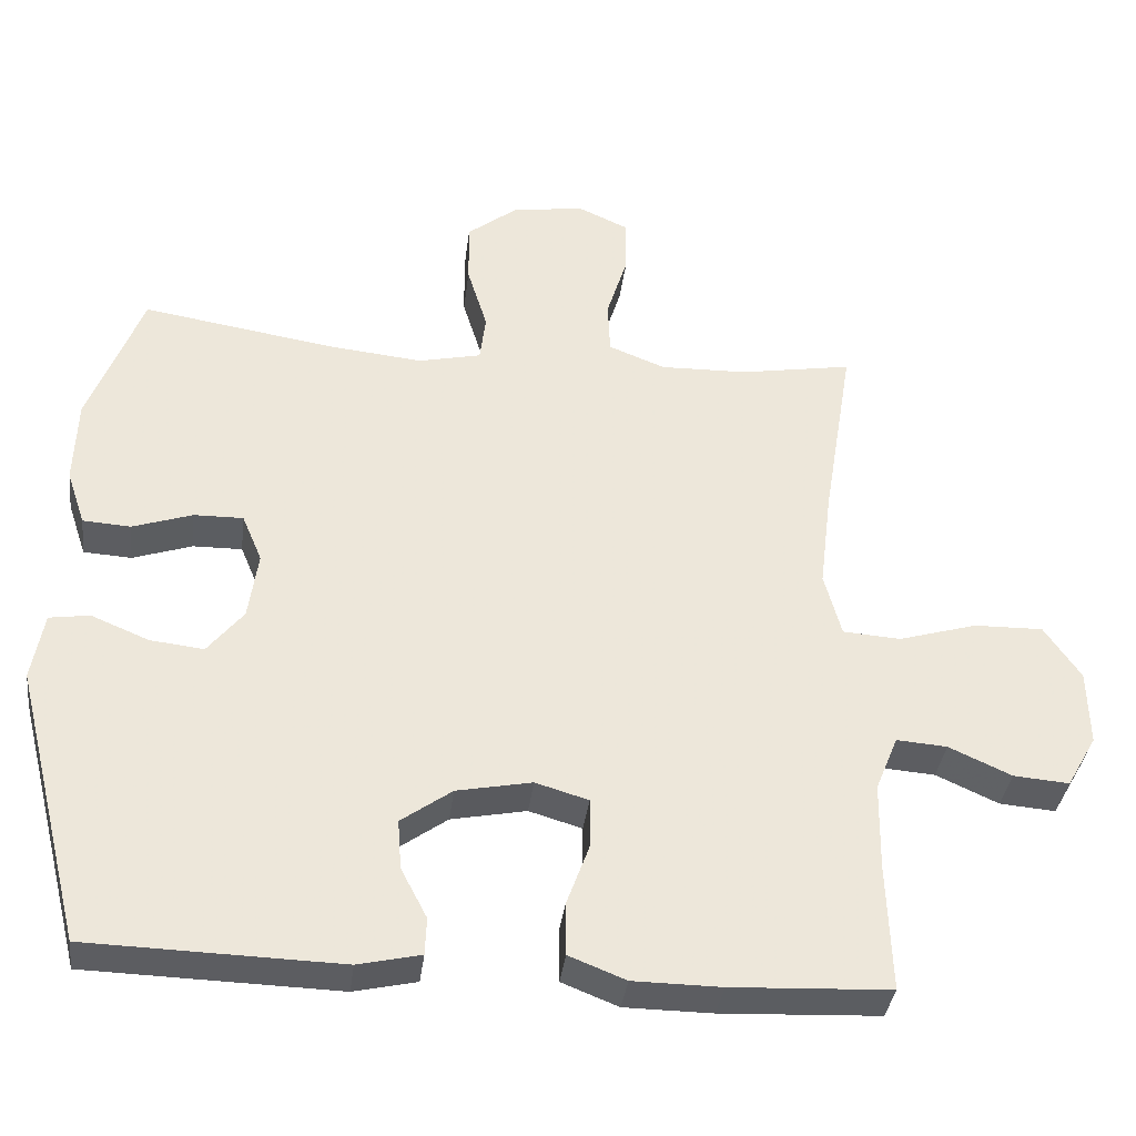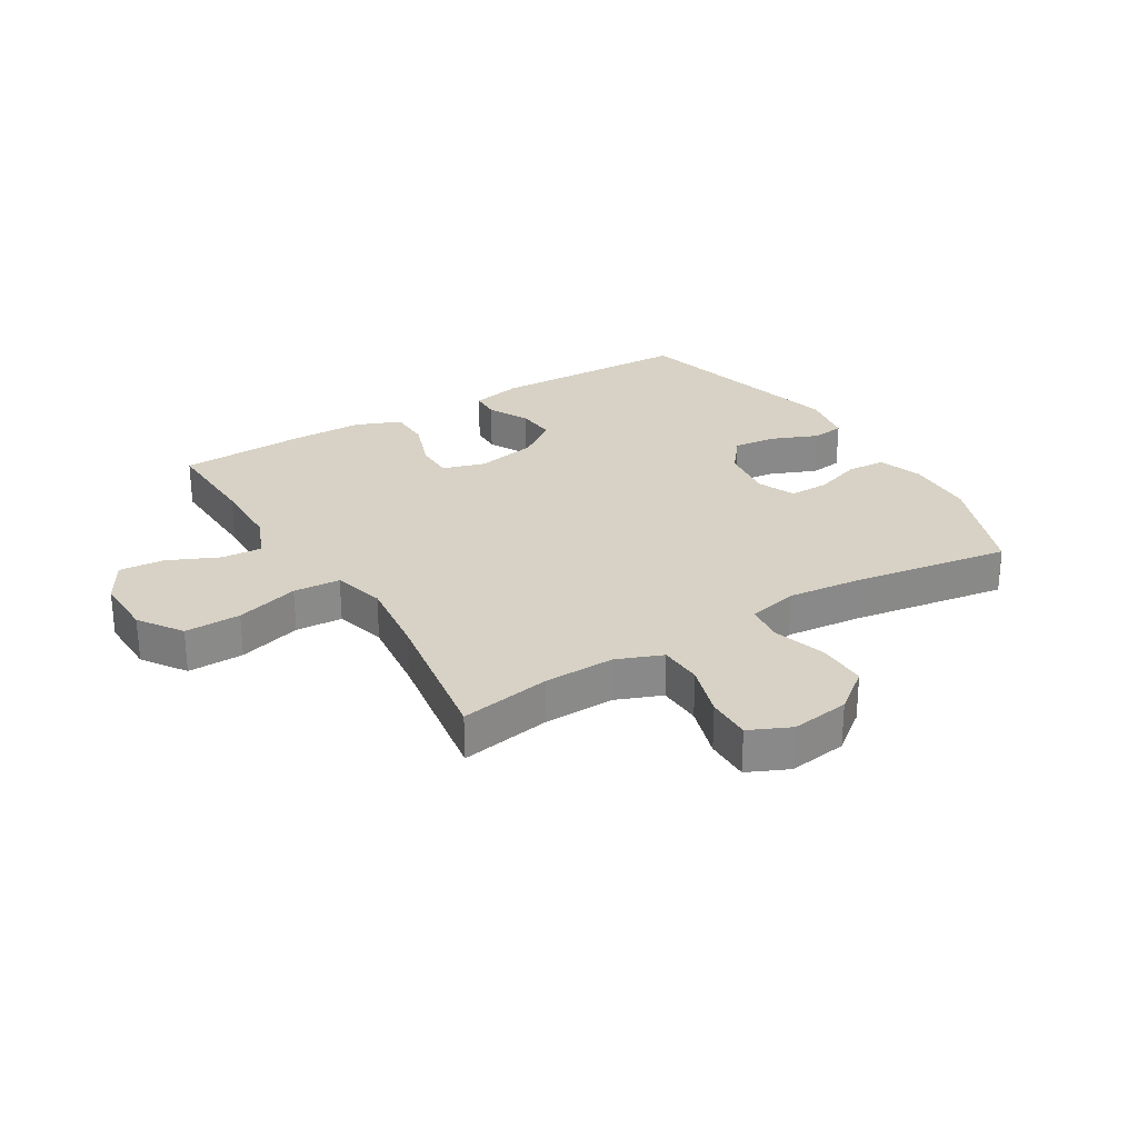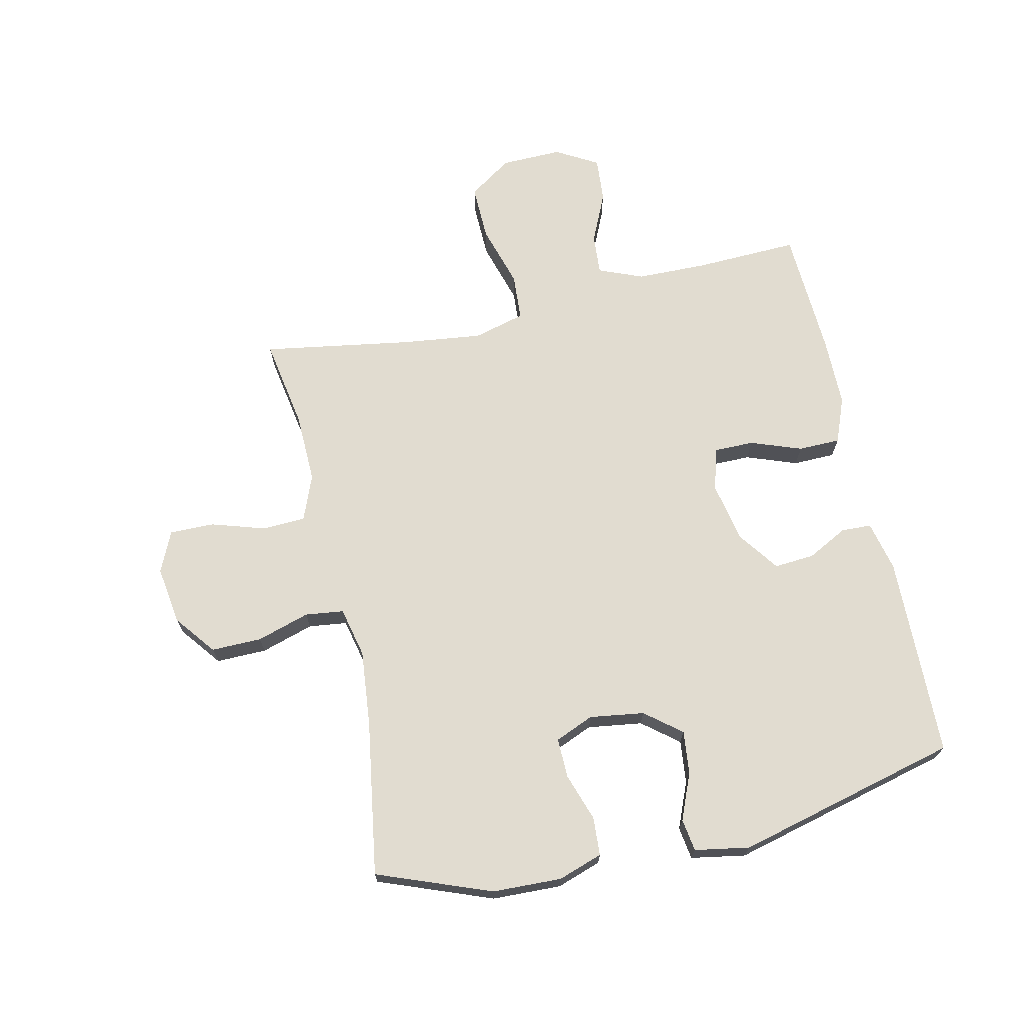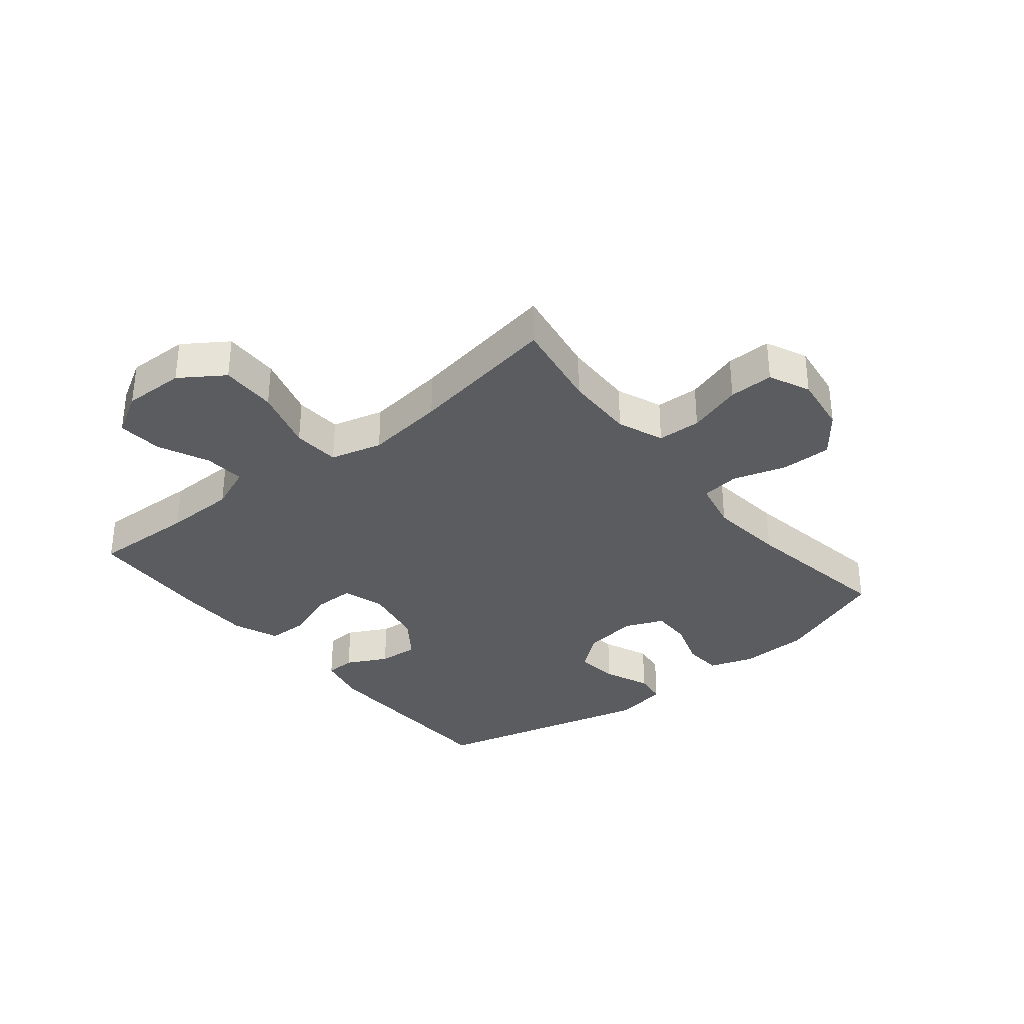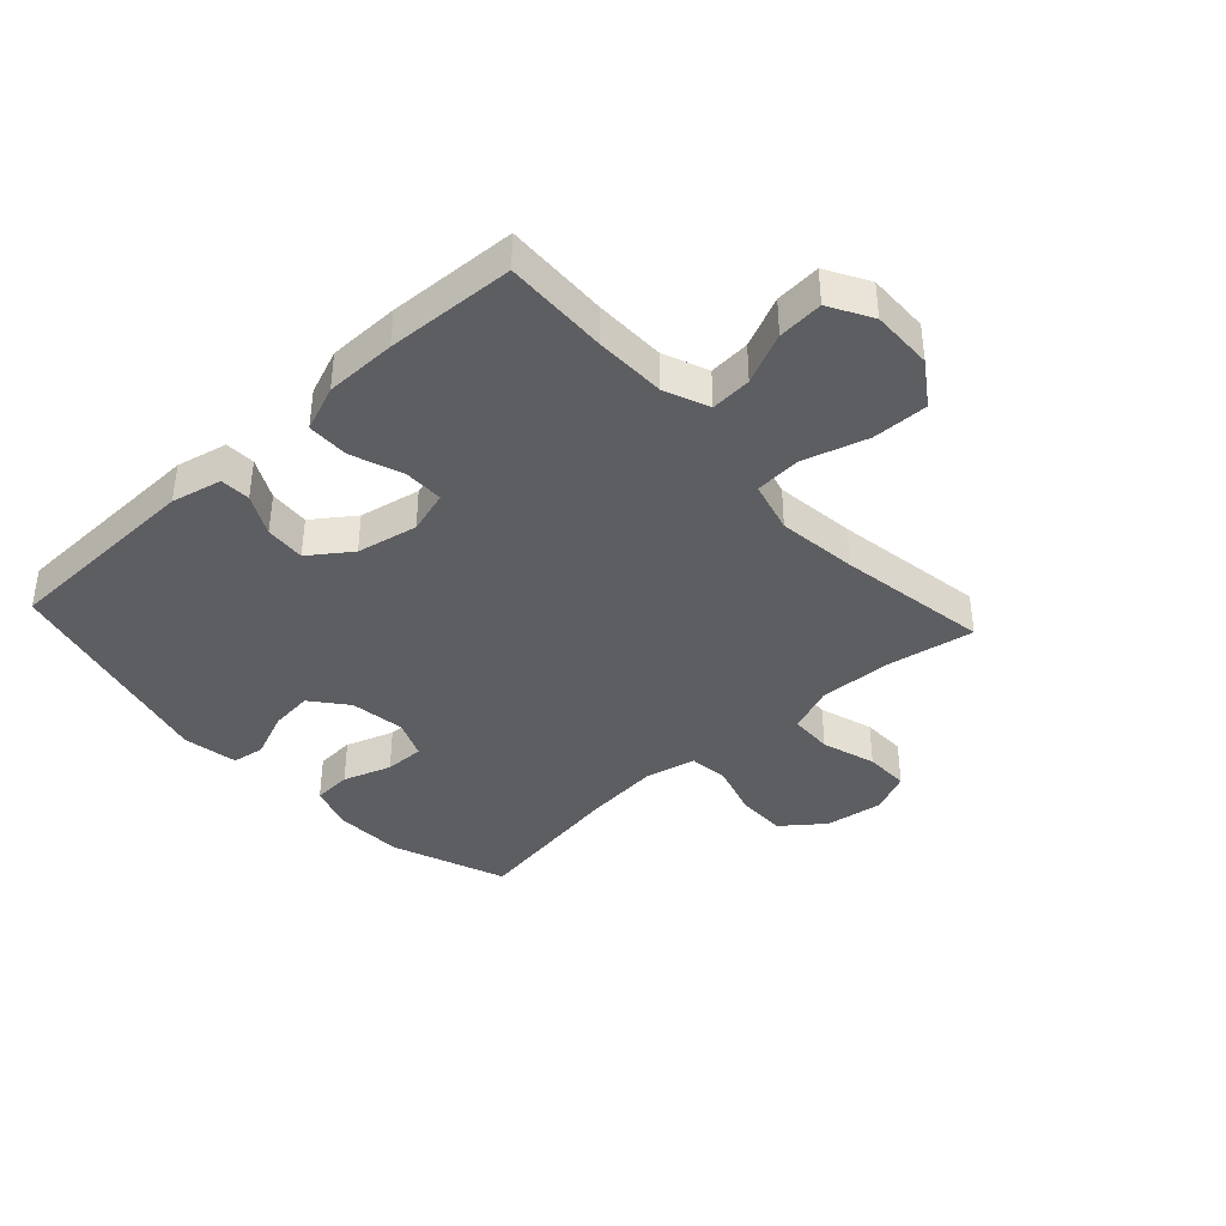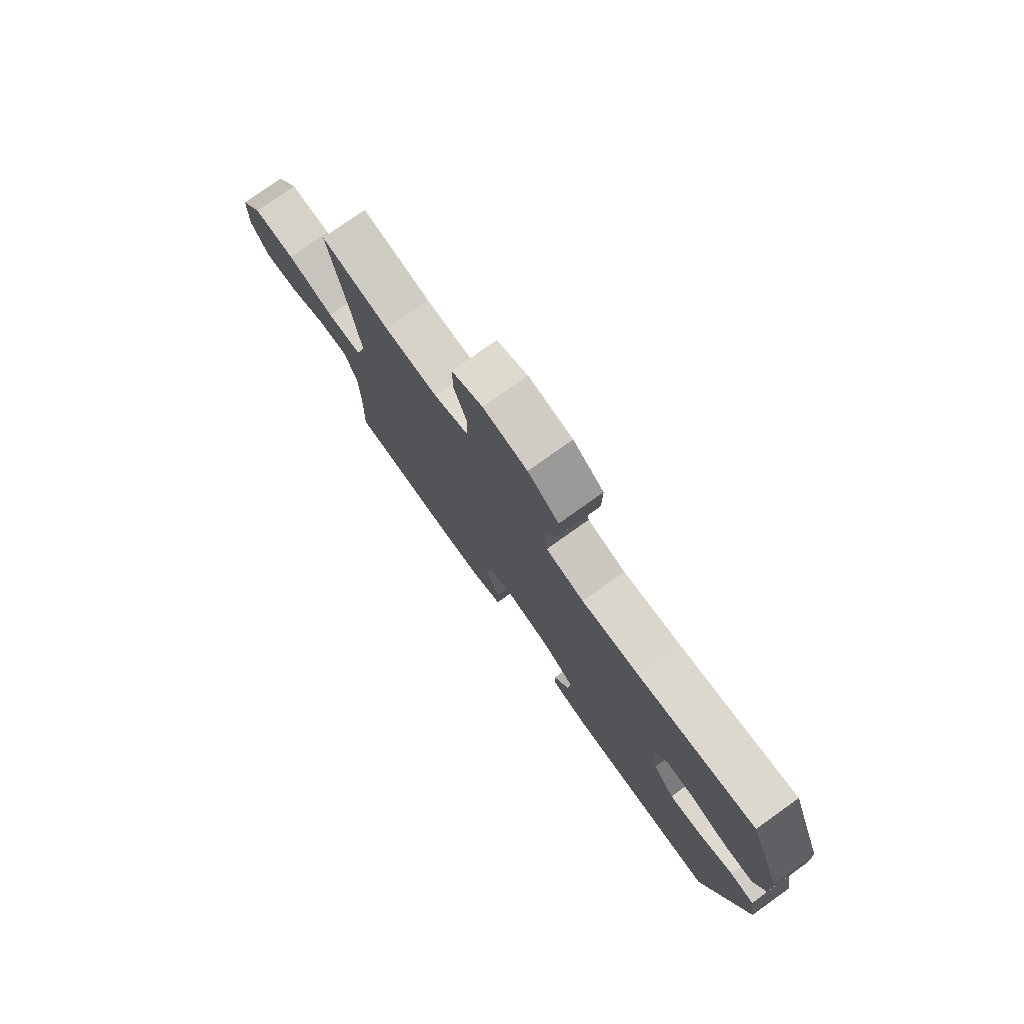
<metadata>
{"format":"obj","ext":"obj","renderer":"f3d","projection":"perspective","resolution":1024,"background":"white","views":[{"elev":-36.3,"azim":172.9,"up":"+Z"},{"elev":27.3,"azim":-31.3,"up":"+Y"},{"elev":69.4,"azim":77.4,"up":"+Y"},{"elev":-33.6,"azim":-50.8,"up":"+Y"},{"elev":-39.2,"azim":-137.5,"up":"+Y"},{"elev":77.4,"azim":54.5,"up":"+Z"}]}
</metadata>
<code>
v -0.5 0.07 -0.5
v -0.494 0.07 -0.328
v -0.496 0.07 -0.21
v -0.526 0.07 -0.136
v -0.594 0.07 -0.141
v -0.678 0.07 -0.179
v -0.753 0.07 -0.185
v -0.793 0.07 -0.115
v -0.791 0.07 -0.013
v -0.742 0.07 0.059
v -0.649 0.07 0.057
v -0.544 0.07 0.026
v -0.466 0.07 0.031
v -0.443 0.07 0.117
v -0.459 0.07 0.249
v -0.5 0.07 0.5
v -0.349 0.07 0.474
v -0.232 0.07 0.471
v -0.156 0.07 0.501
v -0.153 0.07 0.573
v -0.181 0.07 0.663
v -0.182 0.07 0.737
v -0.114 0.07 0.768
v -0.017 0.07 0.754
v 0.051 0.07 0.701
v 0.05 0.07 0.617
v 0.023 0.07 0.529
v 0.031 0.07 0.465
v 0.115 0.07 0.446
v 0.242 0.07 0.459
v 0.5 0.07 0.5
v 0.572 0.07 0.311
v 0.576 0.07 0.196
v 0.551 0.07 0.122
v 0.487 0.07 0.118
v 0.407 0.07 0.145
v 0.341 0.07 0.146
v 0.314 0.07 0.082
v 0.327 0.07 -0.009
v 0.375 0.07 -0.069
v 0.447 0.07 -0.061
v 0.524 0.07 -0.029
v 0.578 0.07 -0.037
v 0.594 0.07 -0.128
v 0.5 0.07 -0.5
v 0.163 0.07 -0.509
v 0.079 0.07 -0.49
v 0.077 0.07 -0.44
v 0.112 0.07 -0.373
v 0.117 0.07 -0.306
v 0.049 0.07 -0.257
v -0.052 0.07 -0.237
v -0.123 0.07 -0.258
v -0.123 0.07 -0.324
v -0.092 0.07 -0.409
v -0.093 0.07 -0.479
v -0.169 0.07 -0.509
v -0.287 0.07 -0.51
v -0.5 0 -0.5
v -0.494 0 -0.328
v -0.496 0 -0.21
v -0.526 0 -0.136
v -0.594 0 -0.141
v -0.678 0 -0.179
v -0.753 0 -0.185
v -0.793 0 -0.115
v -0.791 0 -0.013
v -0.742 0 0.059
v -0.649 0 0.057
v -0.544 0 0.026
v -0.466 0 0.031
v -0.443 0 0.117
v -0.459 0 0.249
v -0.5 0 0.5
v -0.349 0 0.474
v -0.232 0 0.471
v -0.156 0 0.501
v -0.153 0 0.573
v -0.181 0 0.663
v -0.182 0 0.737
v -0.114 0 0.768
v -0.017 0 0.754
v 0.051 0 0.701
v 0.05 0 0.617
v 0.023 0 0.529
v 0.031 0 0.465
v 0.115 0 0.446
v 0.242 0 0.459
v 0.5 0 0.5
v 0.572 0 0.311
v 0.576 0 0.196
v 0.551 0 0.122
v 0.487 0 0.118
v 0.407 0 0.145
v 0.341 0 0.146
v 0.314 0 0.082
v 0.327 0 -0.009
v 0.375 0 -0.069
v 0.447 0 -0.061
v 0.524 0 -0.029
v 0.578 0 -0.037
v 0.594 0 -0.128
v 0.5 0 -0.5
v 0.163 0 -0.509
v 0.079 0 -0.49
v 0.077 0 -0.44
v 0.112 0 -0.373
v 0.117 0 -0.306
v 0.049 0 -0.257
v -0.052 0 -0.237
v -0.123 0 -0.258
v -0.123 0 -0.324
v -0.092 0 -0.409
v -0.093 0 -0.479
v -0.169 0 -0.509
v -0.287 0 -0.51
f 57 58 1 2
f 54 55 56 57
f 53 54 57 2
f 52 53 2 3
f 46 47 48 49
f 46 49 50
f 45 46 50
f 44 45 50 51
f 41 42 43 44
f 40 41 44 51
f 33 34 35 36
f 33 36 37
f 30 31 32 33
f 29 30 33 37
f 28 29 37 38
f 24 25 26 27
f 24 27 28
f 23 24 28
f 20 21 22 23
f 19 20 23 28
f 18 19 28 38
f 15 16 17
f 14 15 17 18
f 13 14 18 38
f 9 10 11 12
f 9 12 13
f 5 6 7 8
f 4 5 8 9
f 52 3 4
f 39 40 51 52
f 13 38 39 52
f 4 9 13 52
f 60 59 116 115
f 115 114 113 112
f 60 115 112 111
f 61 60 111 110
f 107 106 105 104
f 108 107 104
f 108 104 103
f 109 108 103 102
f 102 101 100 99
f 109 102 99 98
f 94 93 92 91
f 95 94 91
f 91 90 89 88
f 95 91 88 87
f 96 95 87 86
f 85 84 83 82
f 86 85 82
f 86 82 81
f 81 80 79 78
f 86 81 78 77
f 96 86 77 76
f 75 74 73
f 76 75 73 72
f 96 76 72 71
f 70 69 68 67
f 71 70 67
f 66 65 64 63
f 67 66 63 62
f 62 61 110
f 110 109 98 97
f 110 97 96 71
f 110 71 67 62
f 1 59 60 2
f 2 60 61 3
f 3 61 62 4
f 4 62 63 5
f 5 63 64 6
f 6 64 65 7
f 7 65 66 8
f 8 66 67 9
f 9 67 68 10
f 10 68 69 11
f 11 69 70 12
f 12 70 71 13
f 13 71 72 14
f 14 72 73 15
f 15 73 74 16
f 16 74 75 17
f 17 75 76 18
f 18 76 77 19
f 19 77 78 20
f 20 78 79 21
f 21 79 80 22
f 22 80 81 23
f 23 81 82 24
f 24 82 83 25
f 25 83 84 26
f 26 84 85 27
f 27 85 86 28
f 28 86 87 29
f 29 87 88 30
f 30 88 89 31
f 31 89 90 32
f 32 90 91 33
f 33 91 92 34
f 34 92 93 35
f 35 93 94 36
f 36 94 95 37
f 37 95 96 38
f 38 96 97 39
f 39 97 98 40
f 40 98 99 41
f 41 99 100 42
f 42 100 101 43
f 43 101 102 44
f 44 102 103 45
f 45 103 104 46
f 46 104 105 47
f 47 105 106 48
f 48 106 107 49
f 49 107 108 50
f 50 108 109 51
f 51 109 110 52
f 52 110 111 53
f 53 111 112 54
f 54 112 113 55
f 55 113 114 56
f 56 114 115 57
f 57 115 116 58
f 58 116 59 1

</code>
